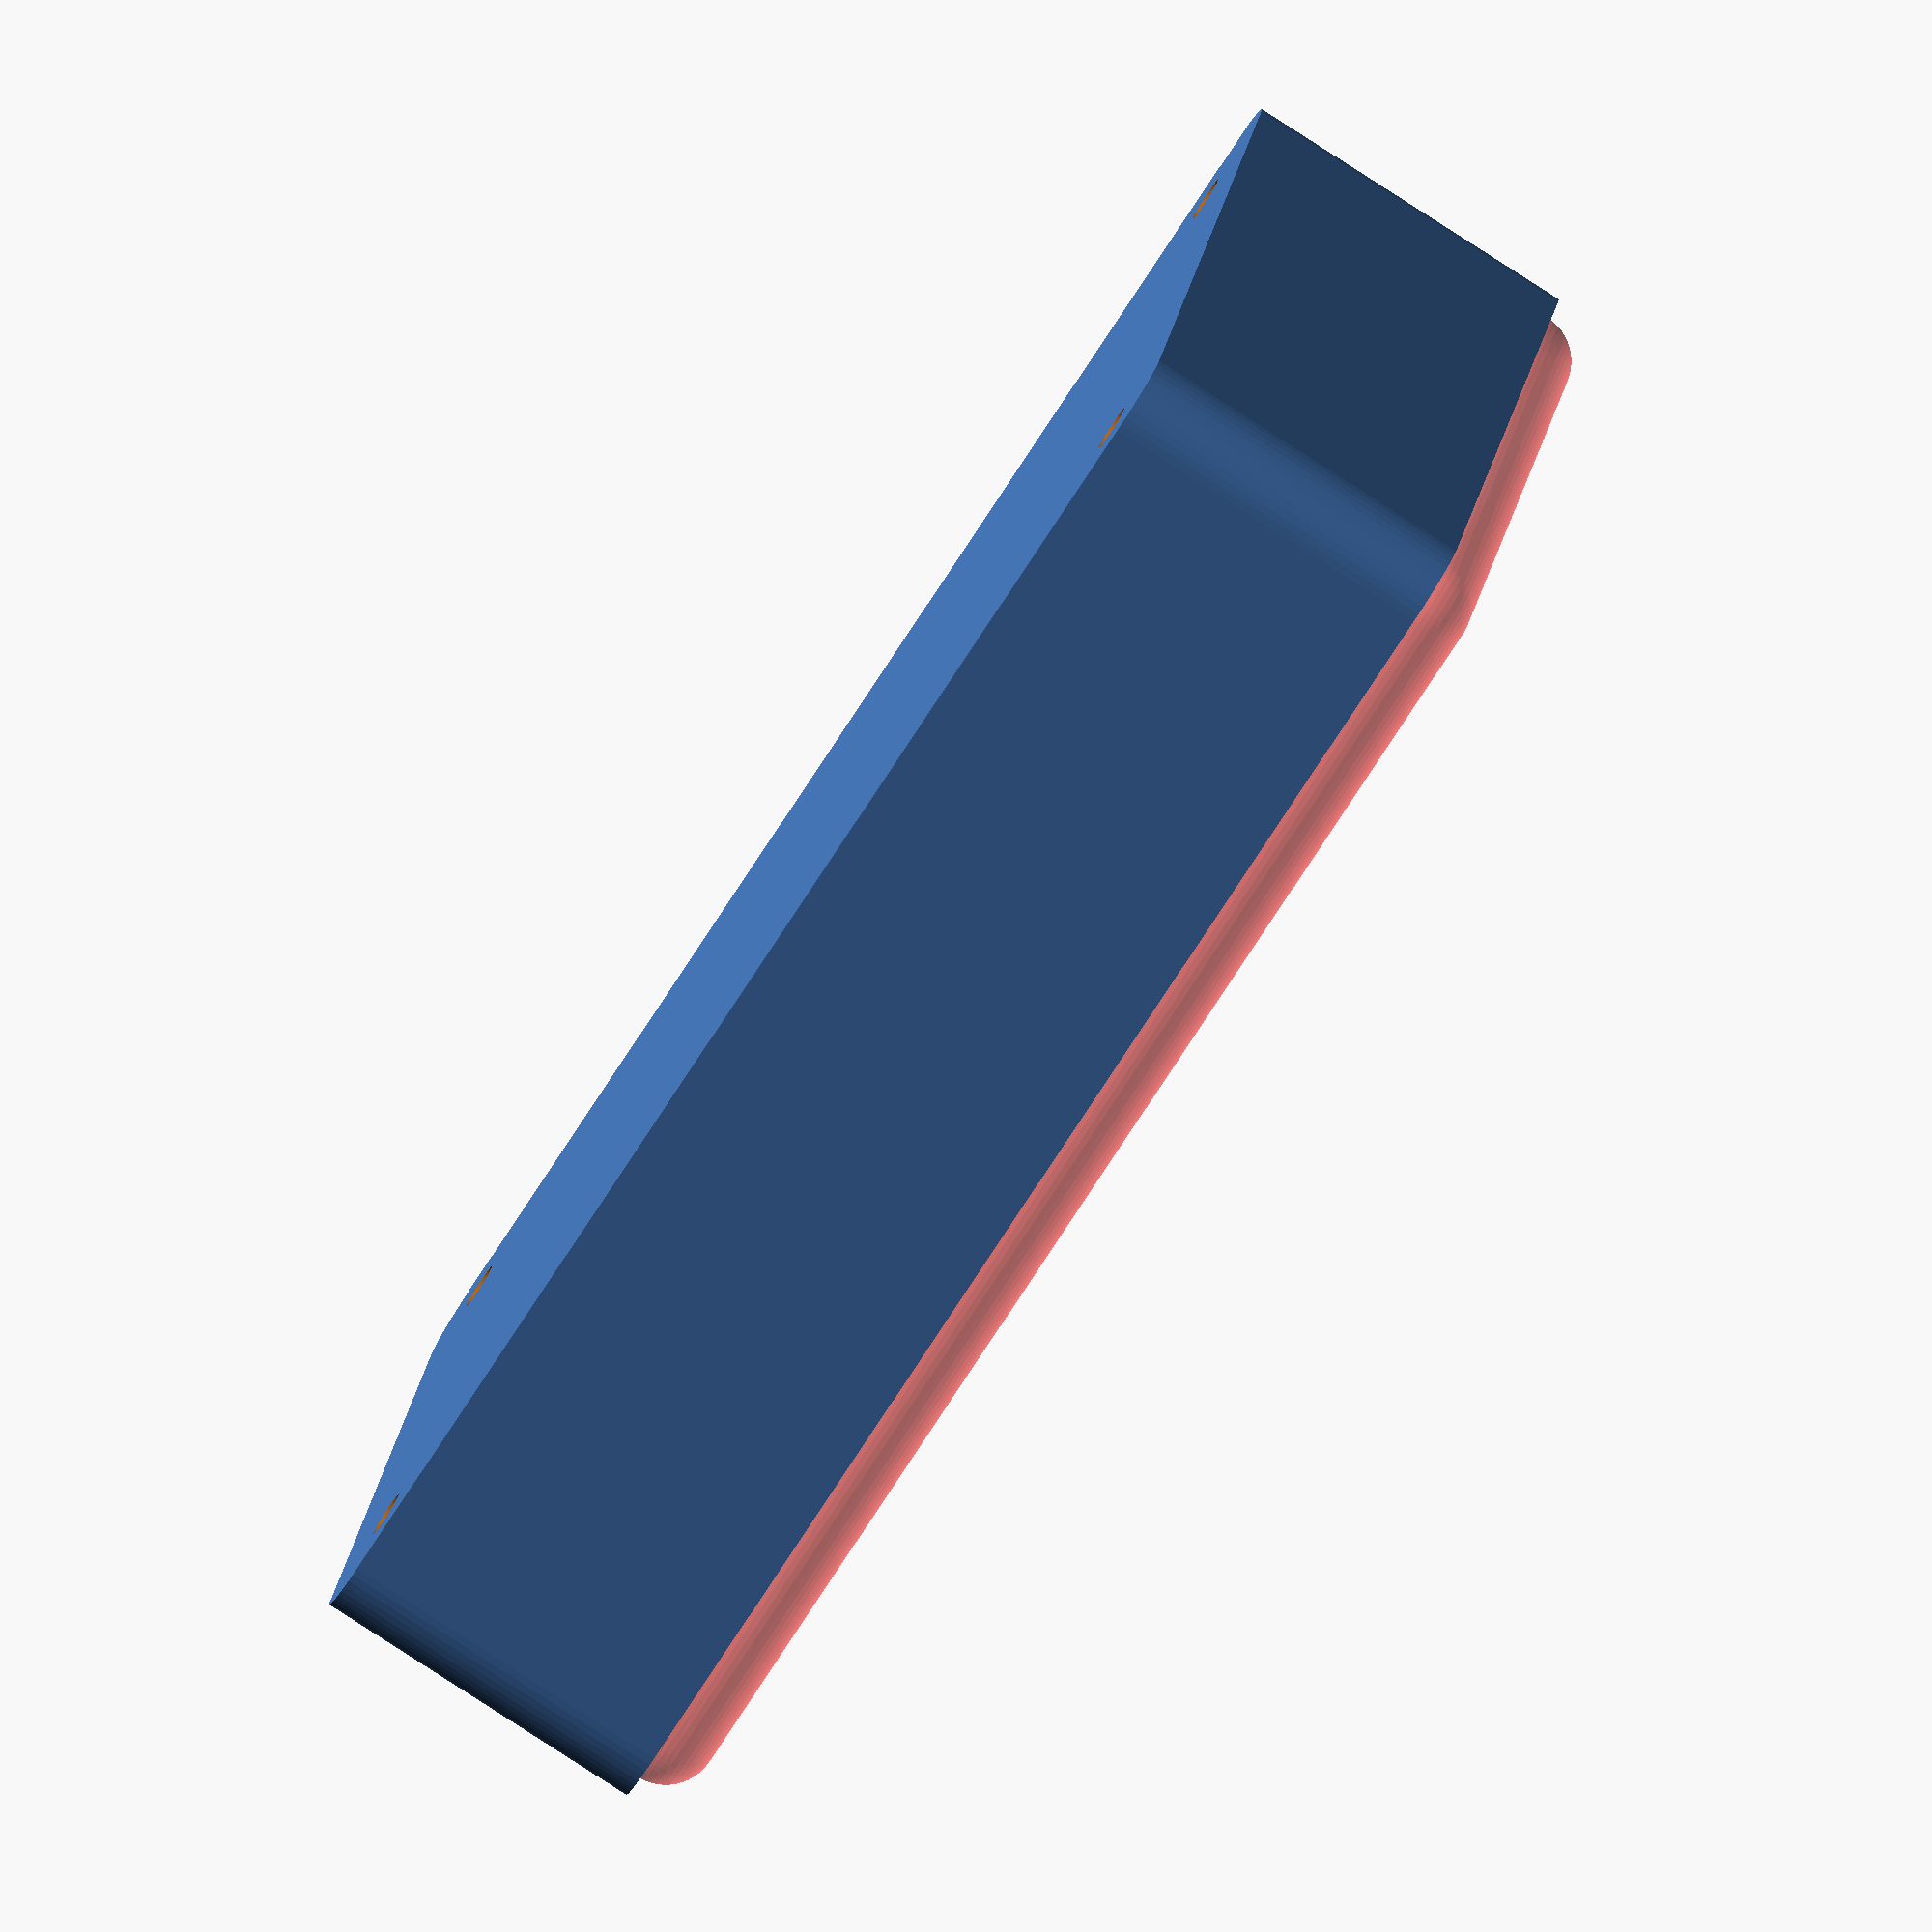
<openscad>
$fn = 50;


difference() {
	union() {
		hull() {
			translate(v = [-32.5000000000, 55.0000000000, 0]) {
				cylinder(h = 27, r = 5);
			}
			translate(v = [32.5000000000, 55.0000000000, 0]) {
				cylinder(h = 27, r = 5);
			}
			translate(v = [-32.5000000000, -55.0000000000, 0]) {
				cylinder(h = 27, r = 5);
			}
			translate(v = [32.5000000000, -55.0000000000, 0]) {
				cylinder(h = 27, r = 5);
			}
		}
	}
	union() {
		translate(v = [-30.0000000000, -52.5000000000, 2]) {
			rotate(a = [0, 0, 0]) {
				difference() {
					union() {
						translate(v = [0, 0, -6.0000000000]) {
							cylinder(h = 6, r = 1.5000000000);
						}
						translate(v = [0, 0, -6.0000000000]) {
							cylinder(h = 6, r = 1.8000000000);
						}
						translate(v = [0, 0, -1.7000000000]) {
							cylinder(h = 1.7000000000, r1 = 1.5000000000, r2 = 2.9000000000);
						}
						cylinder(h = 250, r = 2.9000000000);
						translate(v = [0, 0, -6.0000000000]) {
							cylinder(h = 6, r = 1.5000000000);
						}
					}
					union();
				}
			}
		}
		translate(v = [30.0000000000, -52.5000000000, 2]) {
			rotate(a = [0, 0, 0]) {
				difference() {
					union() {
						translate(v = [0, 0, -6.0000000000]) {
							cylinder(h = 6, r = 1.5000000000);
						}
						translate(v = [0, 0, -6.0000000000]) {
							cylinder(h = 6, r = 1.8000000000);
						}
						translate(v = [0, 0, -1.7000000000]) {
							cylinder(h = 1.7000000000, r1 = 1.5000000000, r2 = 2.9000000000);
						}
						cylinder(h = 250, r = 2.9000000000);
						translate(v = [0, 0, -6.0000000000]) {
							cylinder(h = 6, r = 1.5000000000);
						}
					}
					union();
				}
			}
		}
		translate(v = [-30.0000000000, 52.5000000000, 2]) {
			rotate(a = [0, 0, 0]) {
				difference() {
					union() {
						translate(v = [0, 0, -6.0000000000]) {
							cylinder(h = 6, r = 1.5000000000);
						}
						translate(v = [0, 0, -6.0000000000]) {
							cylinder(h = 6, r = 1.8000000000);
						}
						translate(v = [0, 0, -1.7000000000]) {
							cylinder(h = 1.7000000000, r1 = 1.5000000000, r2 = 2.9000000000);
						}
						cylinder(h = 250, r = 2.9000000000);
						translate(v = [0, 0, -6.0000000000]) {
							cylinder(h = 6, r = 1.5000000000);
						}
					}
					union();
				}
			}
		}
		translate(v = [30.0000000000, 52.5000000000, 2]) {
			rotate(a = [0, 0, 0]) {
				difference() {
					union() {
						translate(v = [0, 0, -6.0000000000]) {
							cylinder(h = 6, r = 1.5000000000);
						}
						translate(v = [0, 0, -6.0000000000]) {
							cylinder(h = 6, r = 1.8000000000);
						}
						translate(v = [0, 0, -1.7000000000]) {
							cylinder(h = 1.7000000000, r1 = 1.5000000000, r2 = 2.9000000000);
						}
						cylinder(h = 250, r = 2.9000000000);
						translate(v = [0, 0, -6.0000000000]) {
							cylinder(h = 6, r = 1.5000000000);
						}
					}
					union();
				}
			}
		}
		translate(v = [0, 0, 3]) {
			#hull() {
				union() {
					translate(v = [-32.0000000000, 54.5000000000, 4]) {
						cylinder(h = 20, r = 4);
					}
					translate(v = [-32.0000000000, 54.5000000000, 4]) {
						sphere(r = 4);
					}
					translate(v = [-32.0000000000, 54.5000000000, 24]) {
						sphere(r = 4);
					}
				}
				union() {
					translate(v = [32.0000000000, 54.5000000000, 4]) {
						cylinder(h = 20, r = 4);
					}
					translate(v = [32.0000000000, 54.5000000000, 4]) {
						sphere(r = 4);
					}
					translate(v = [32.0000000000, 54.5000000000, 24]) {
						sphere(r = 4);
					}
				}
				union() {
					translate(v = [-32.0000000000, -54.5000000000, 4]) {
						cylinder(h = 20, r = 4);
					}
					translate(v = [-32.0000000000, -54.5000000000, 4]) {
						sphere(r = 4);
					}
					translate(v = [-32.0000000000, -54.5000000000, 24]) {
						sphere(r = 4);
					}
				}
				union() {
					translate(v = [32.0000000000, -54.5000000000, 4]) {
						cylinder(h = 20, r = 4);
					}
					translate(v = [32.0000000000, -54.5000000000, 4]) {
						sphere(r = 4);
					}
					translate(v = [32.0000000000, -54.5000000000, 24]) {
						sphere(r = 4);
					}
				}
			}
		}
	}
}
</openscad>
<views>
elev=263.7 azim=77.3 roll=302.8 proj=o view=wireframe
</views>
